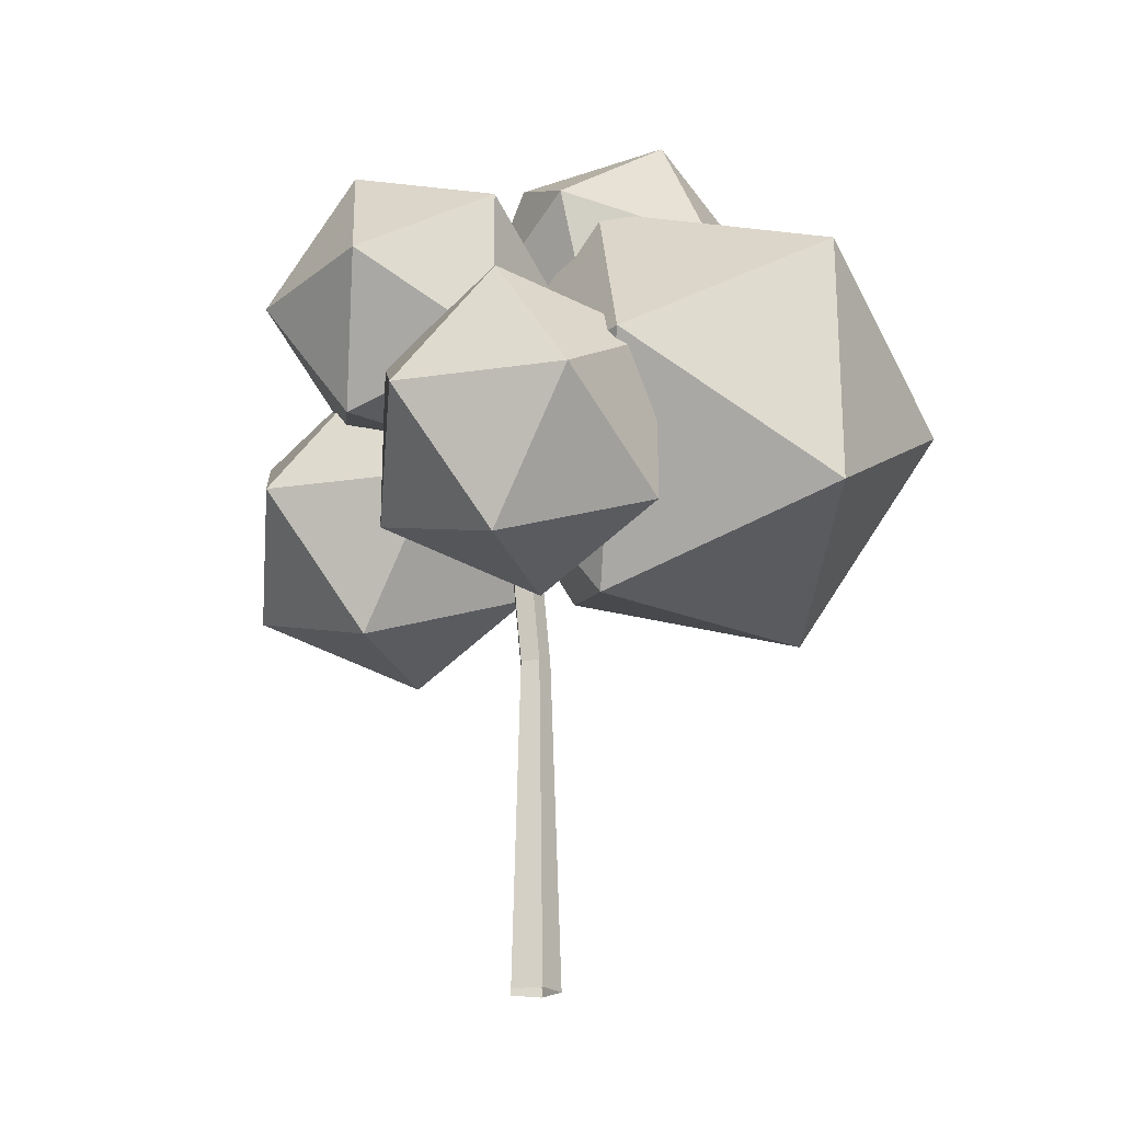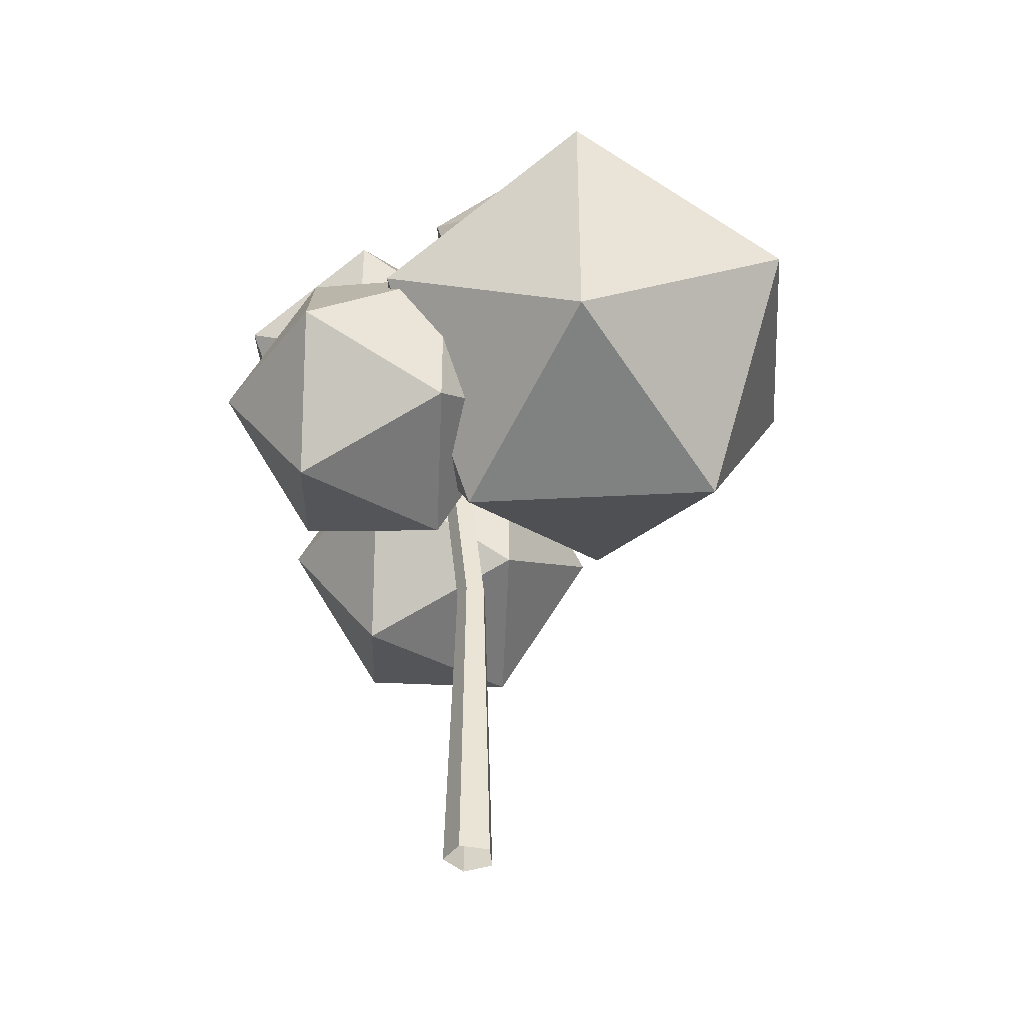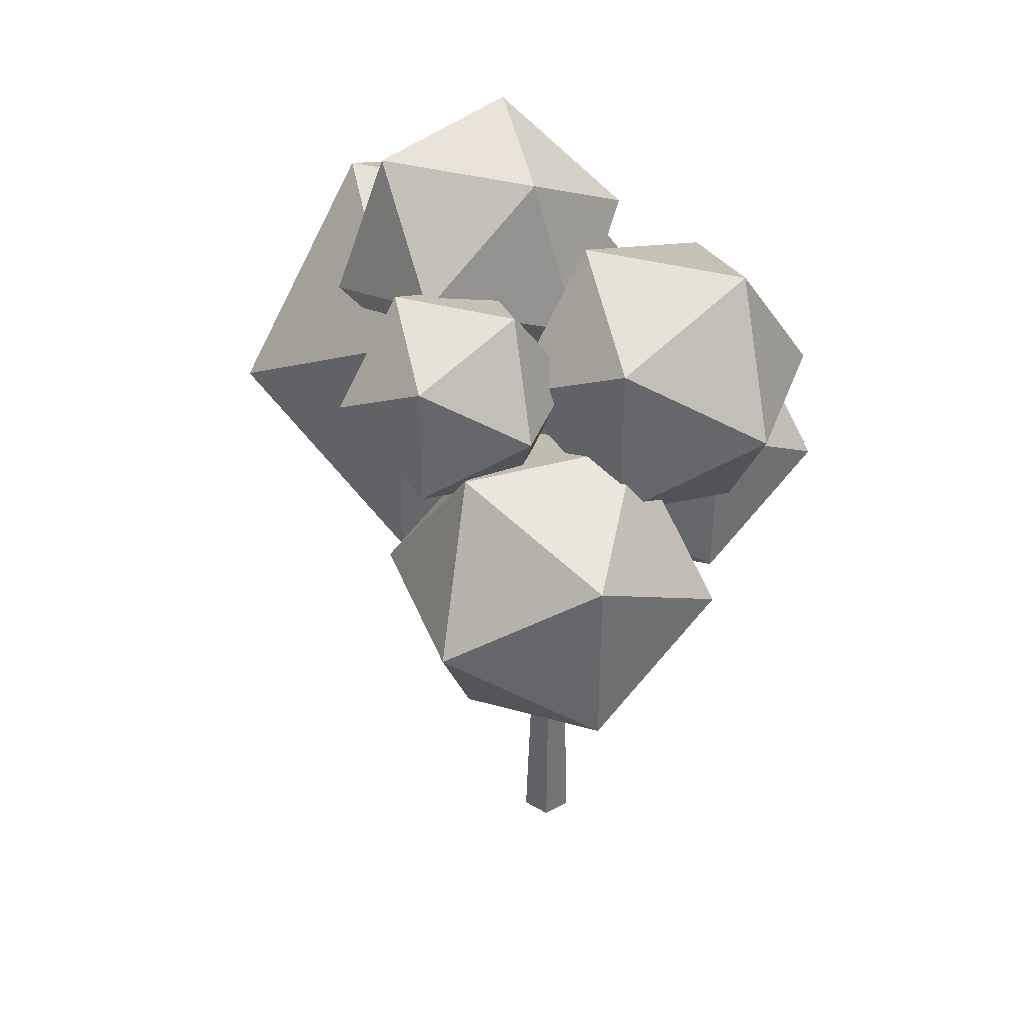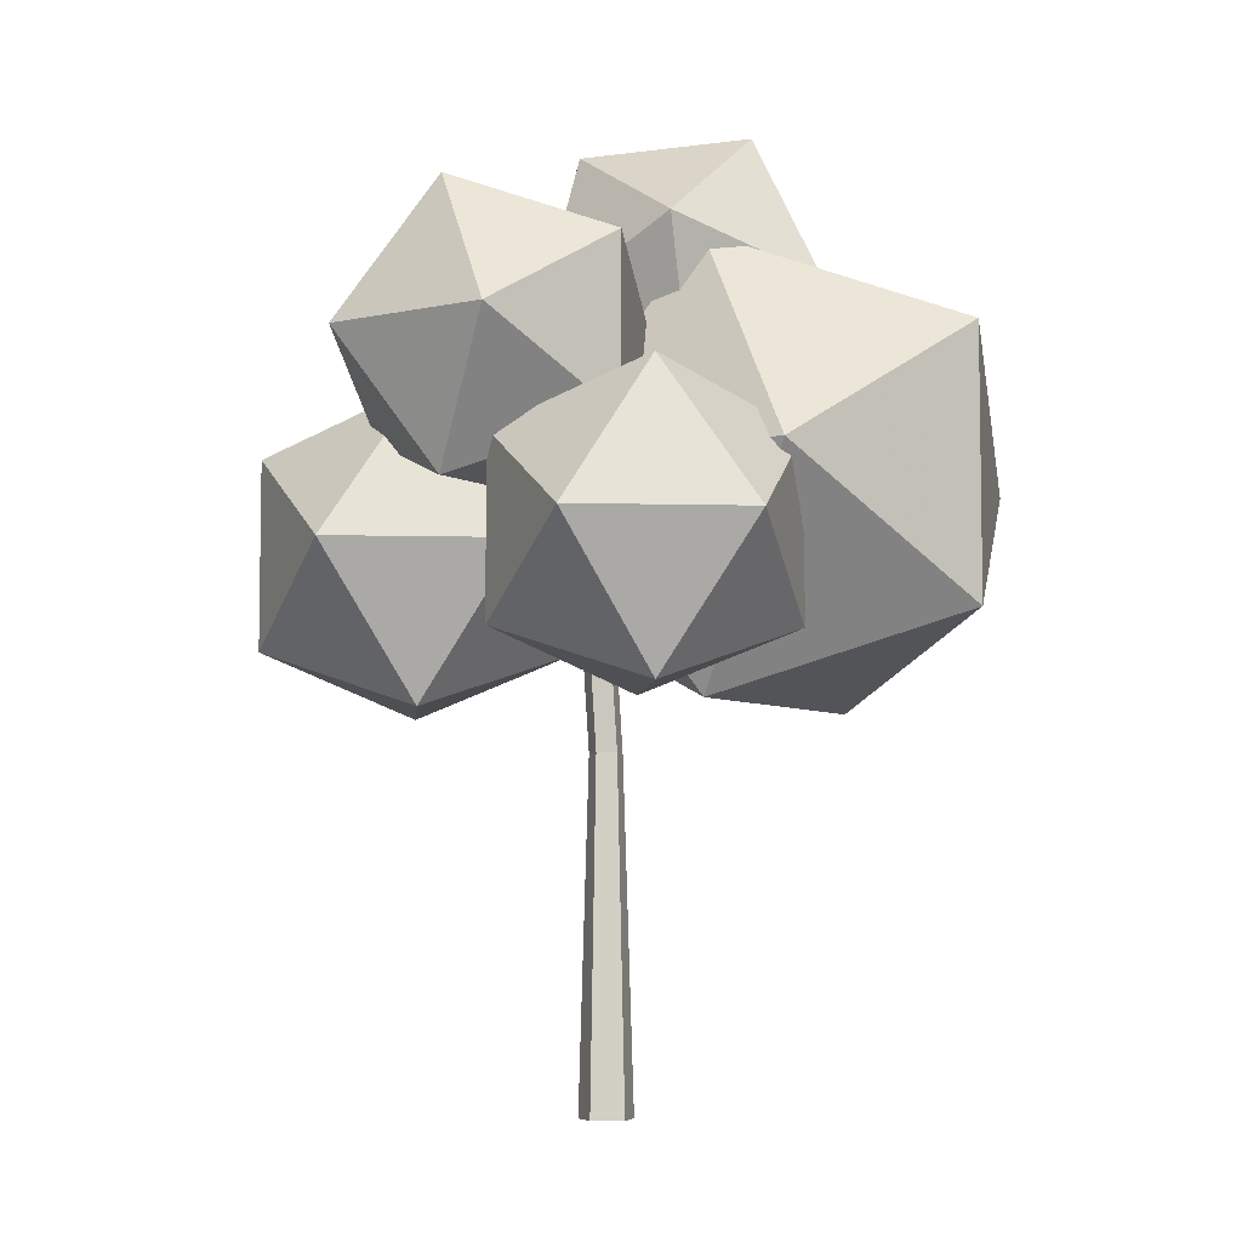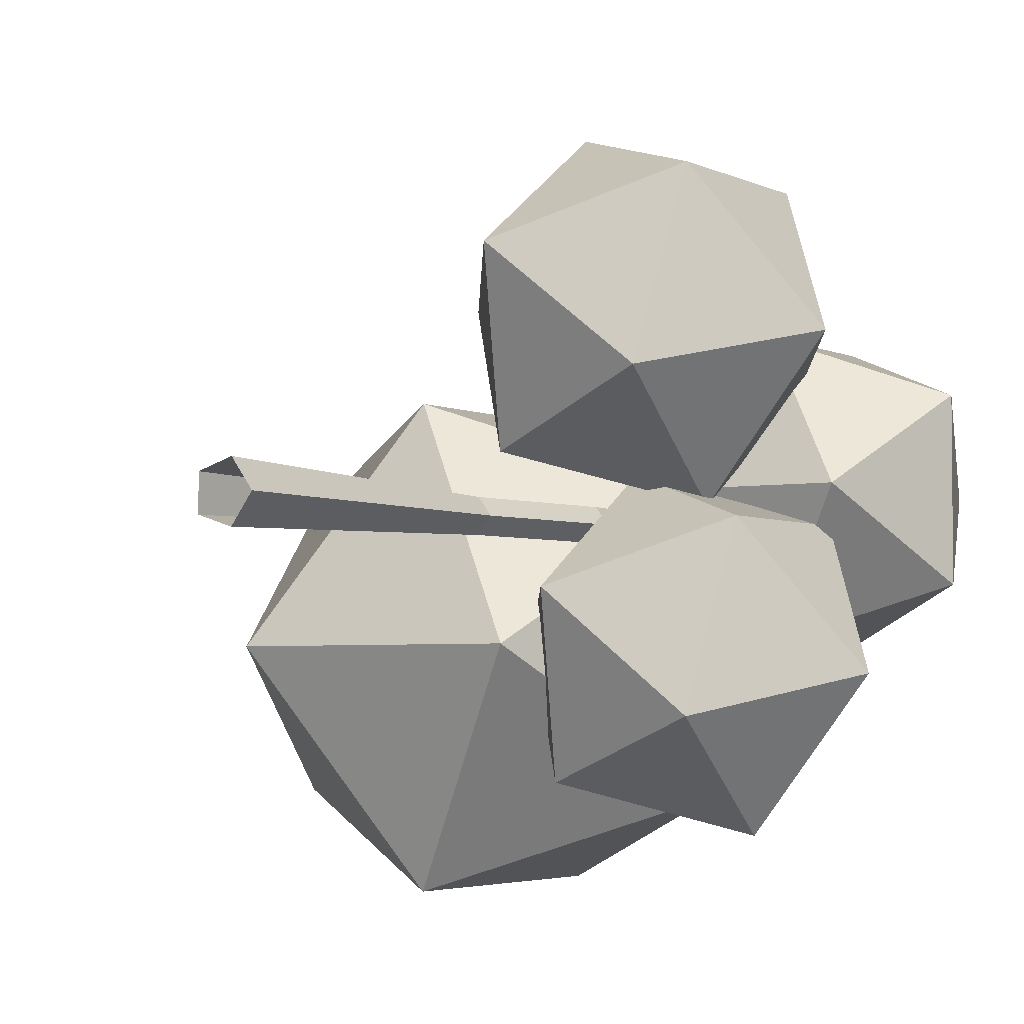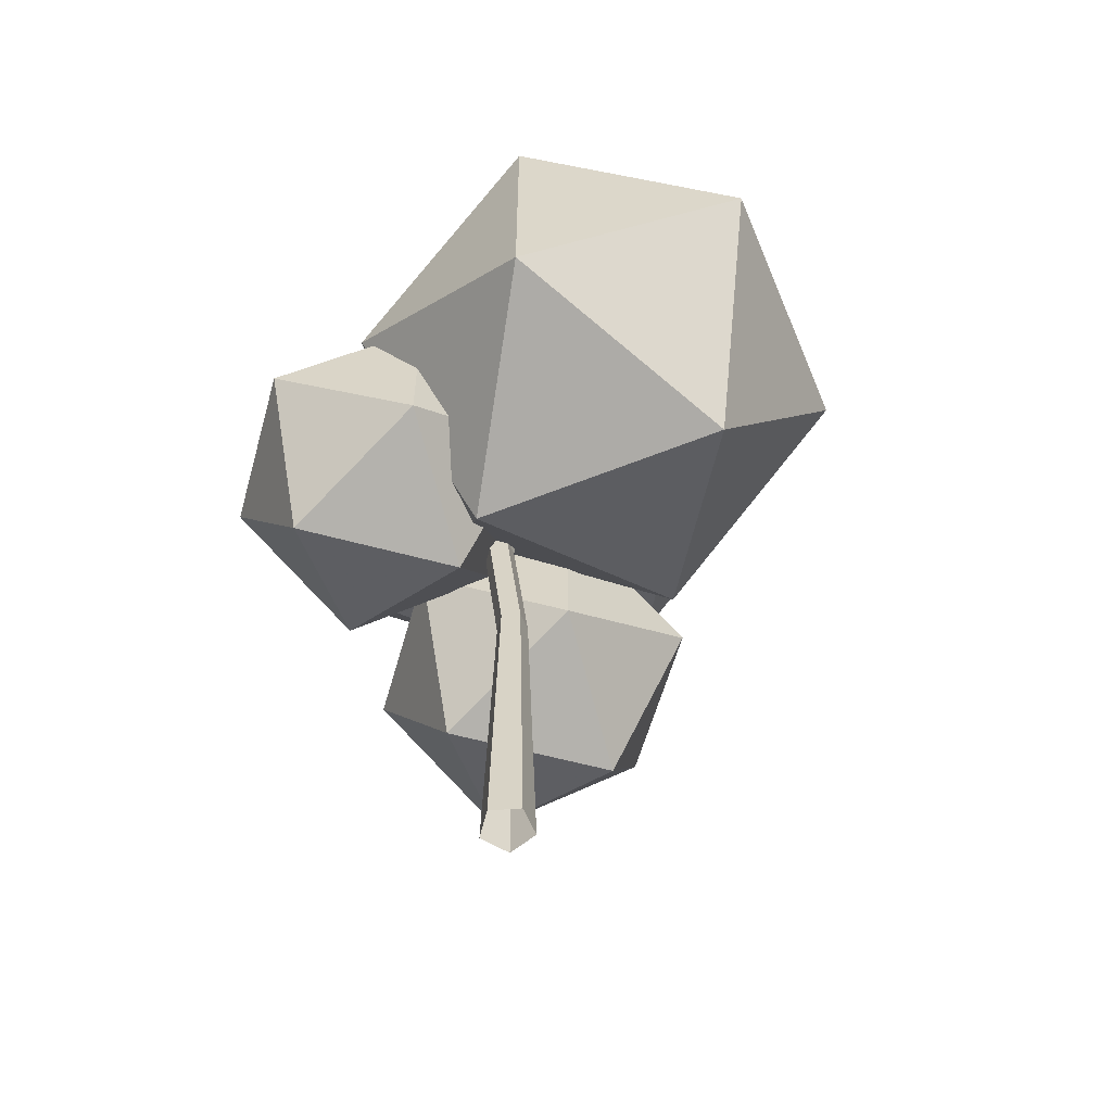
<metadata>
{"format":"obj","ext":"obj","renderer":"f3d","projection":"perspective","resolution":1024,"background":"white","views":[{"elev":-22.0,"azim":142.8,"up":"+Y"},{"elev":-39.6,"azim":-176.1,"up":"+Y"},{"elev":38.0,"azim":18.8,"up":"+Y"},{"elev":-6.1,"azim":123.4,"up":"+Y"},{"elev":-3.7,"azim":32.2,"up":"+Z"},{"elev":-58.8,"azim":-157.5,"up":"+Y"}]}
</metadata>
<code>
v 1784 6.819e+04 -2.468e+04
v 1784 4.88e+04 -2.468e+04
v 1.782e+04 5.849e+04 -2.966e+04
v 2.981e+04 5.849e+04 -1.441e+04
v 2.117e+04 6.819e+04 -2.065
v 2.117e+04 4.88e+04 -2.065
v 5132 5.849e+04 4980
v -6850 5.849e+04 -1.027e+04
v 1.91e+04 7.418e+04 -1.833e+04
v 3853 7.418e+04 -6348
v 3853 4.28e+04 -6348
v 1.91e+04 4.28e+04 -1.833e+04
o leaves
f 10 9 1
f 9 3 1
f 9 4 3
f 9 5 4
f 9 10 5
f 5 10 7
f 7 10 8
f 10 1 8
f 12 11 2
f 3 12 2
f 3 4 12
f 4 6 12
f 6 11 12
f 6 7 11
f 7 8 11
f 8 2 11
f 2 8 1
f 3 2 1
f 5 6 4
f 5 7 6
v -4051 6.877e+04 6954
v -4051 4.822e+04 6954
v 1.294e+04 5.849e+04 1676
v 2.563e+04 5.849e+04 1.783e+04
v 1.649e+04 6.877e+04 3.309e+04
v 1.649e+04 4.822e+04 3.309e+04
v -504.2 5.849e+04 3.837e+04
v -1.32e+04 5.849e+04 2.221e+04
v 1.43e+04 7.512e+04 1.368e+04
v -1859 7.512e+04 2.637e+04
v -1859 4.187e+04 2.637e+04
v 1.43e+04 4.187e+04 1.368e+04
o leaves_1
f 22 21 13
f 21 15 13
f 21 16 15
f 21 17 16
f 21 22 17
f 17 22 19
f 19 22 20
f 22 13 20
f 24 23 14
f 15 24 14
f 15 16 24
f 16 18 24
f 18 23 24
f 18 19 23
f 19 20 23
f 20 14 23
f 14 20 13
f 15 14 13
f 17 18 16
f 17 19 18
v 1.43e+04 8.816e+04 -1.133e+04
v 1.43e+04 6.94e+04 -1.133e+04
v 2.948e+04 7.878e+04 -5530
v 2.948e+04 7.878e+04 1.323e+04
v 1.43e+04 8.816e+04 1.903e+04
v 1.43e+04 6.94e+04 1.903e+04
v -872.9 7.878e+04 1.323e+04
v -872.9 7.878e+04 -5530
v 2.369e+04 9.396e+04 3850
v 4924 9.396e+04 3850
v 4924 6.36e+04 3850
v 2.369e+04 6.36e+04 3850
o leaves_2
f 34 33 25
f 33 27 25
f 33 28 27
f 33 29 28
f 33 34 29
f 29 34 31
f 31 34 32
f 34 25 32
f 36 35 26
f 27 36 26
f 27 28 36
f 28 30 36
f 30 35 36
f 30 31 35
f 31 32 35
f 32 26 35
f 26 32 25
f 27 26 25
f 29 30 28
f 29 31 30
v -1.537e+04 8.165e+04 -3.569e+04
v -1.537e+04 5.187e+04 -3.569e+04
v 8720 6.676e+04 -2.649e+04
v 8720 6.676e+04 3290
v -1.537e+04 8.165e+04 1.249e+04
v -1.537e+04 5.187e+04 1.249e+04
v -3.946e+04 6.676e+04 3290
v -3.946e+04 6.676e+04 -2.649e+04
v -482.6 9.086e+04 -1.16e+04
v -3.026e+04 9.086e+04 -1.16e+04
v -3.026e+04 4.267e+04 -1.16e+04
v -482.6 4.267e+04 -1.16e+04
o leaves_3
f 46 45 37
f 45 39 37
f 45 40 39
f 45 41 40
f 45 46 41
f 41 46 43
f 43 46 44
f 46 37 44
f 48 47 38
f 39 48 38
f 39 40 48
f 40 42 48
f 42 47 48
f 42 43 47
f 43 44 47
f 44 38 47
f 38 44 37
f 39 38 37
f 41 42 40
f 41 43 42
v -1.042e+04 1.032e+05 -1.169e+04
v -1.042e+04 8.679e+04 -2.027e+04
v 4545 9.234e+04 -1.092e+04
v 4545 8.376e+04 5467
v -1.042e+04 8.931e+04 1.482e+04
v -1.042e+04 7.292e+04 6244
v -2.538e+04 8.376e+04 5467
v -2.538e+04 9.234e+04 -1.092e+04
v -1170 1.013e+05 4211
v -1.966e+04 1.013e+05 4211
v -1.966e+04 7.479e+04 -9661
v -1170 7.479e+04 -9661
o leaves_4
f 58 57 49
f 57 51 49
f 57 52 51
f 57 53 52
f 57 58 53
f 53 58 55
f 55 58 56
f 58 49 56
f 60 59 50
f 51 60 50
f 51 52 60
f 52 54 60
f 54 59 60
f 54 55 59
f 55 56 59
f 56 50 59
f 50 56 49
f 51 50 49
f 53 54 52
f 53 55 54
v -6391 8.723e+04 5306
v -6391 7.302e+04 5306
v 5103 8.012e+04 9696
v 5103 8.012e+04 2.39e+04
v -6391 8.723e+04 2.829e+04
v -6391 7.302e+04 2.829e+04
v -1.789e+04 8.012e+04 2.39e+04
v -1.789e+04 8.012e+04 9696
v 712.6 9.162e+04 1.68e+04
v -1.35e+04 9.162e+04 1.68e+04
v -1.35e+04 6.863e+04 1.68e+04
v 712.6 6.863e+04 1.68e+04
o leaves_5
f 70 69 61
f 69 63 61
f 69 64 63
f 69 65 64
f 69 70 65
f 65 70 67
f 67 70 68
f 70 61 68
f 72 71 62
f 63 72 62
f 63 64 72
f 64 66 72
f 66 71 72
f 66 67 71
f 67 68 71
f 68 62 71
f 62 68 61
f 63 62 61
f 65 66 64
f 65 67 66
v -112.4 0 0
v 0 7.765e+04 0
v 2908 0 0
v 1843 3.731e+04 0
v 3848 5.512e+04 0
v 1843 7.765e+04 0
v 820.9 0 2873
v 569.5 3.731e+04 1753
v 2575 5.512e+04 1753
v 569.5 7.765e+04 1753
v -2556 0 1775
v -1491 3.731e+04 1083
v 514.2 5.512e+04 1083
v -1491 7.765e+04 1083
v -2556 0 -1775
v -1491 3.731e+04 -1083
v 514.2 5.512e+04 -1083
v -1491 7.765e+04 -1083
v 820.9 0 -2873
v 569.5 3.731e+04 -1753
v 2575 5.512e+04 -1753
v 569.5 7.765e+04 -1753
o bark
f 91 92 76 75
f 75 76 80 79
f 76 77 81 80
f 77 78 82 81
f 87 88 92 91
f 92 93 77 76
f 79 80 84 83
f 80 81 85 84
f 81 82 86 85
f 88 89 93 92
f 93 94 78 77
f 83 84 88 87
f 84 85 89 88
f 85 86 90 89
f 89 90 94 93
o leaves_6
f 10 9 1
f 9 3 1
f 9 4 3
f 9 5 4
f 9 10 5
f 5 10 7
f 7 10 8
f 10 1 8
f 12 11 2
f 3 12 2
f 3 4 12
f 4 6 12
f 6 11 12
f 6 7 11
f 7 8 11
f 8 2 11
f 2 8 1
f 3 2 1
f 5 6 4
f 5 7 6
o leaves_7
f 22 21 13
f 21 15 13
f 21 16 15
f 21 17 16
f 21 22 17
f 17 22 19
f 19 22 20
f 22 13 20
f 24 23 14
f 15 24 14
f 15 16 24
f 16 18 24
f 18 23 24
f 18 19 23
f 19 20 23
f 20 14 23
f 14 20 13
f 15 14 13
f 17 18 16
f 17 19 18
o leaves_8
f 34 33 25
f 33 27 25
f 33 28 27
f 33 29 28
f 33 34 29
f 29 34 31
f 31 34 32
f 34 25 32
f 36 35 26
f 27 36 26
f 27 28 36
f 28 30 36
f 30 35 36
f 30 31 35
f 31 32 35
f 32 26 35
f 26 32 25
f 27 26 25
f 29 30 28
f 29 31 30
o leaves_9
f 46 45 37
f 45 39 37
f 45 40 39
f 45 41 40
f 45 46 41
f 41 46 43
f 43 46 44
f 46 37 44
f 48 47 38
f 39 48 38
f 39 40 48
f 40 42 48
f 42 47 48
f 42 43 47
f 43 44 47
f 44 38 47
f 38 44 37
f 39 38 37
f 41 42 40
f 41 43 42
o leaves_10
f 58 57 49
f 57 51 49
f 57 52 51
f 57 53 52
f 57 58 53
f 53 58 55
f 55 58 56
f 58 49 56
f 60 59 50
f 51 60 50
f 51 52 60
f 52 54 60
f 54 59 60
f 54 55 59
f 55 56 59
f 56 50 59
f 50 56 49
f 51 50 49
f 53 54 52
f 53 55 54
o leaves_11
f 70 69 61
f 69 63 61
f 69 64 63
f 69 65 64
f 69 70 65
f 65 70 67
f 67 70 68
f 70 61 68
f 72 71 62
f 63 72 62
f 63 64 72
f 64 66 72
f 66 71 72
f 66 67 71
f 67 68 71
f 68 62 71
f 62 68 61
f 63 62 61
f 65 66 64
f 65 67 66
o bark_1
f 91 92 76 75
f 75 76 80 79
f 76 77 81 80
f 77 78 82 81
f 87 88 92 91
f 92 93 77 76
f 79 80 84 83
f 80 81 85 84
f 81 82 86 85
f 88 89 93 92
f 93 94 78 77
f 83 84 88 87
f 84 85 89 88
f 85 86 90 89
f 89 90 94 93

</code>
